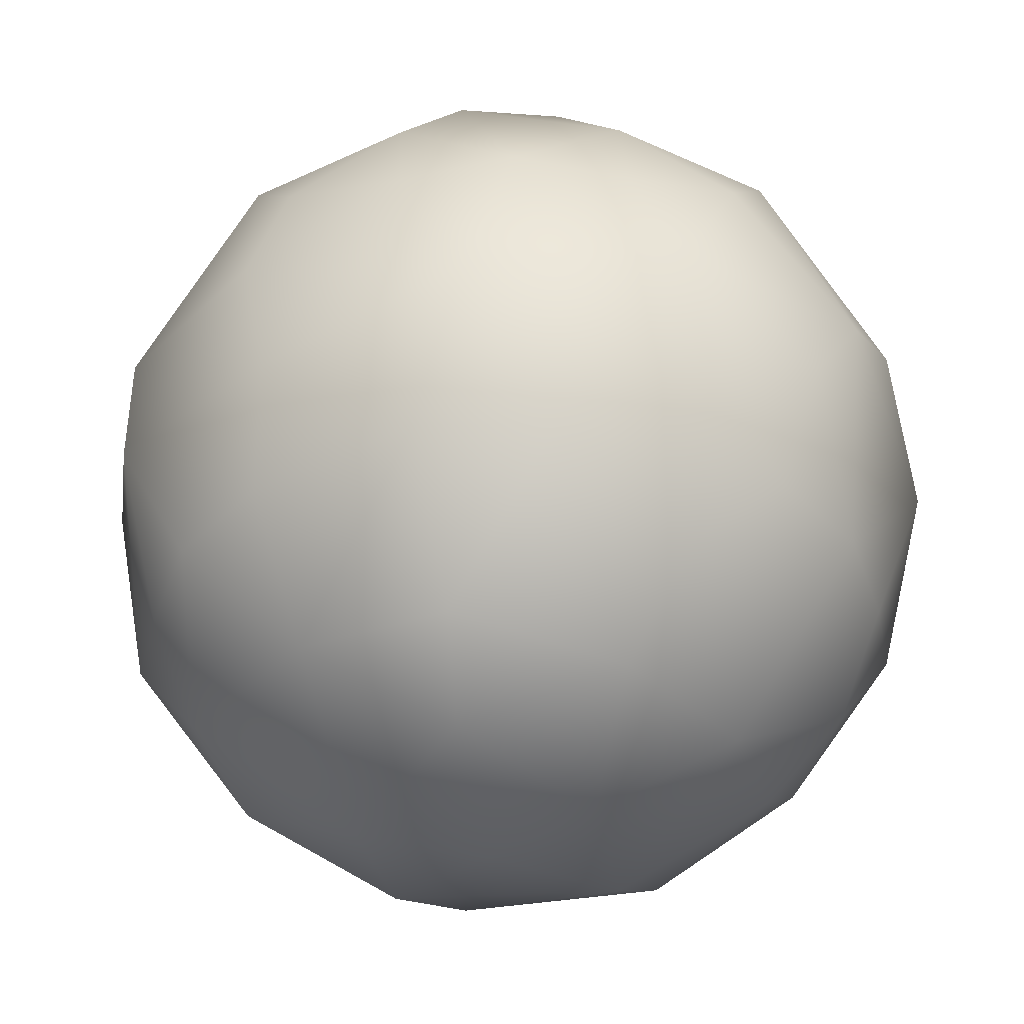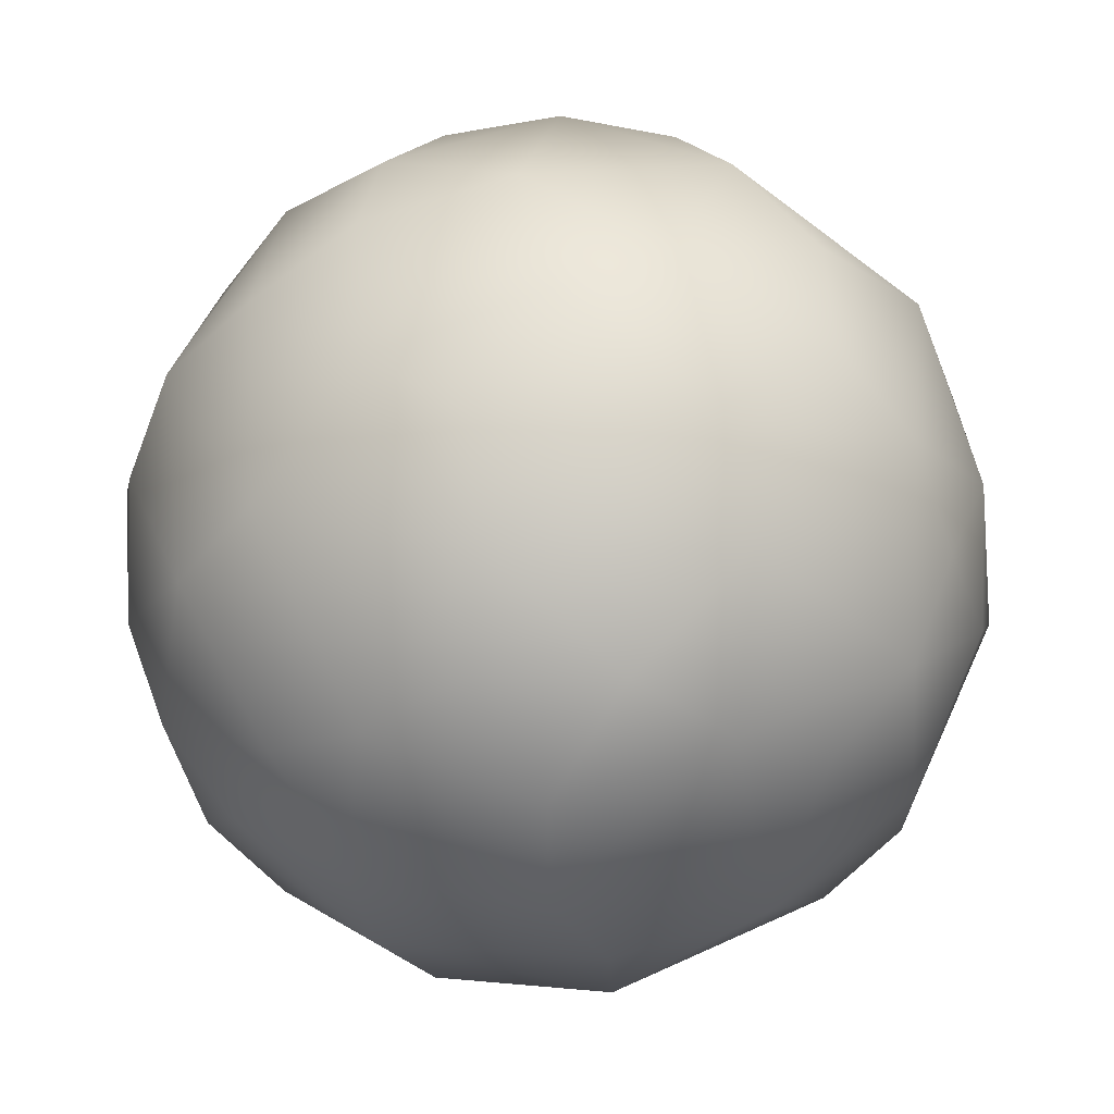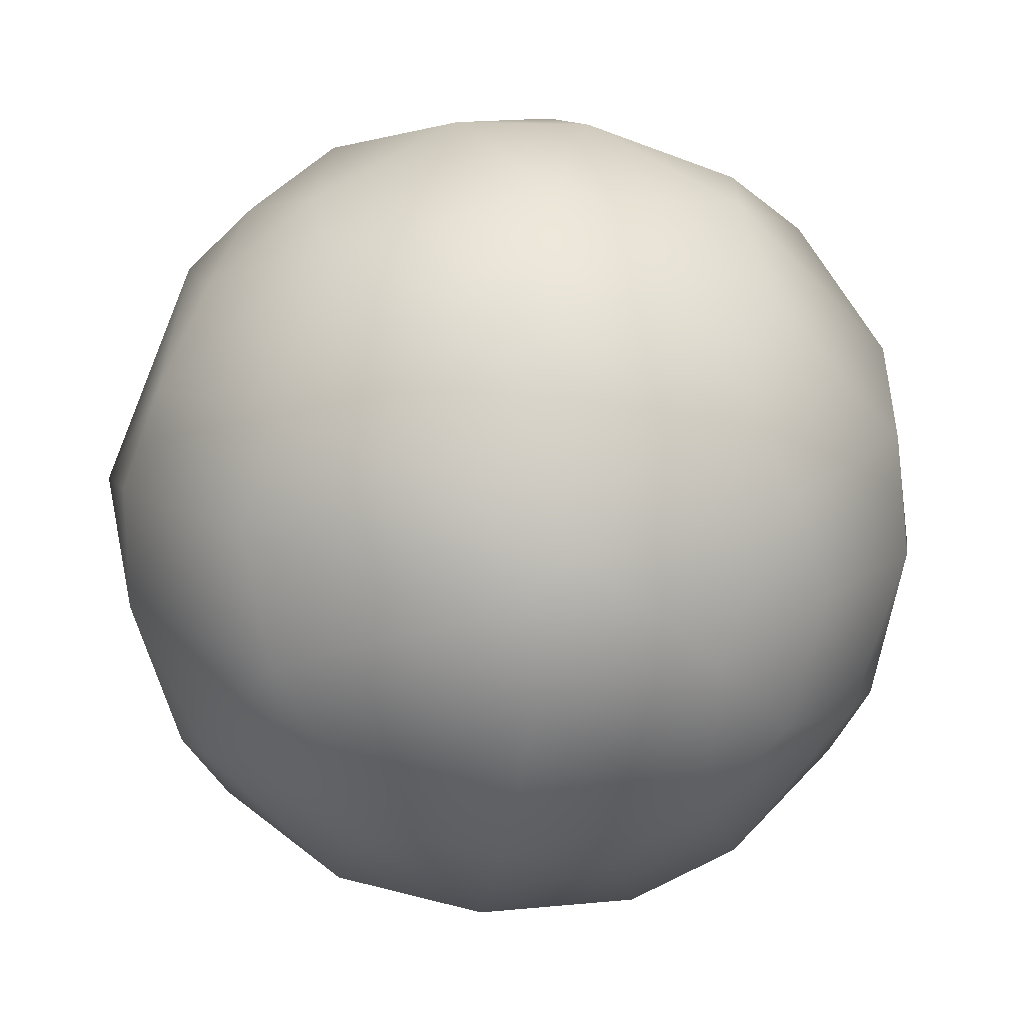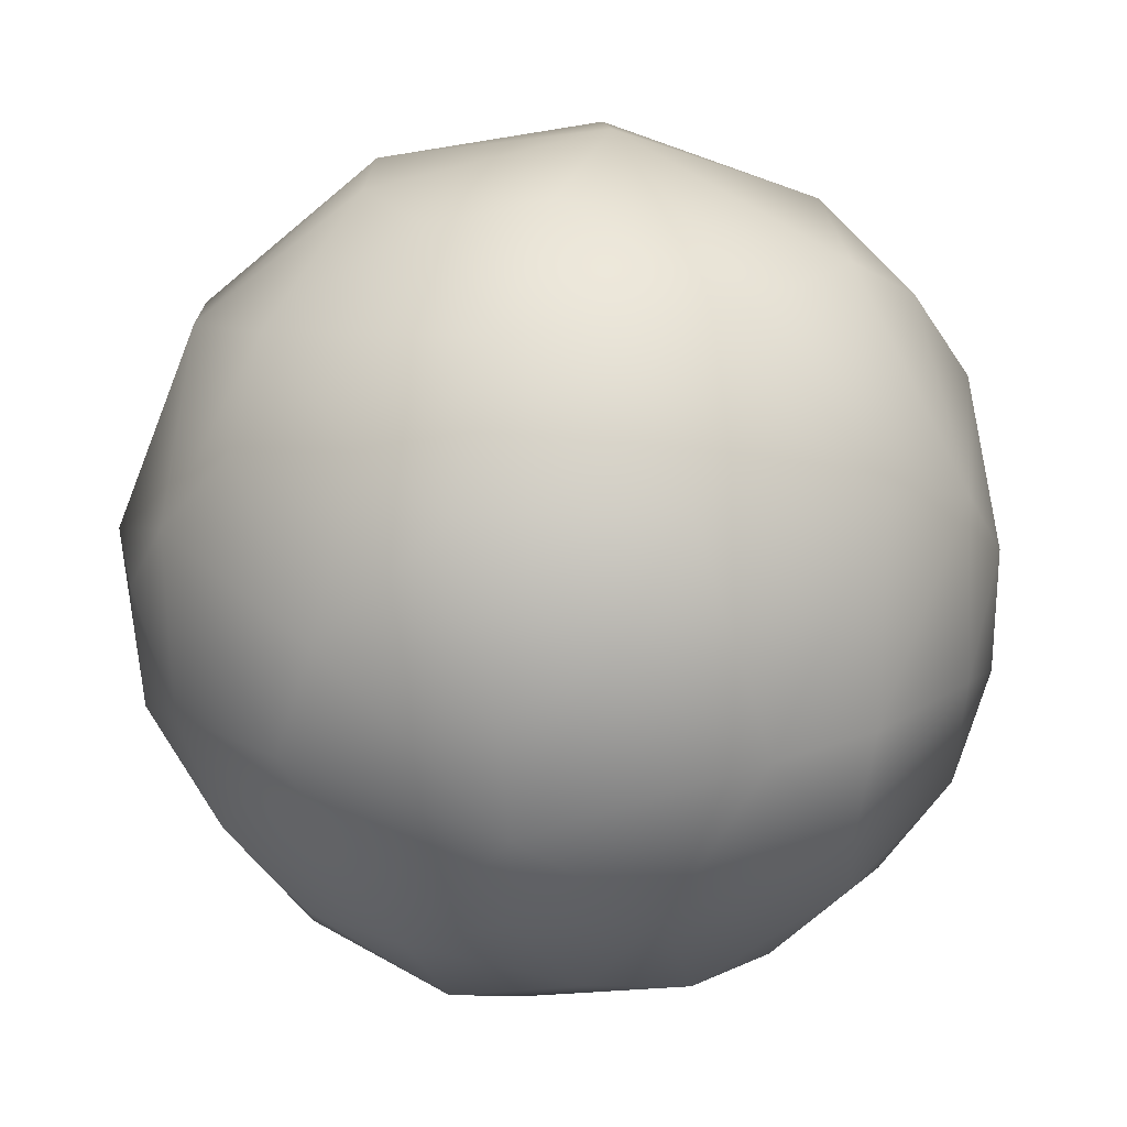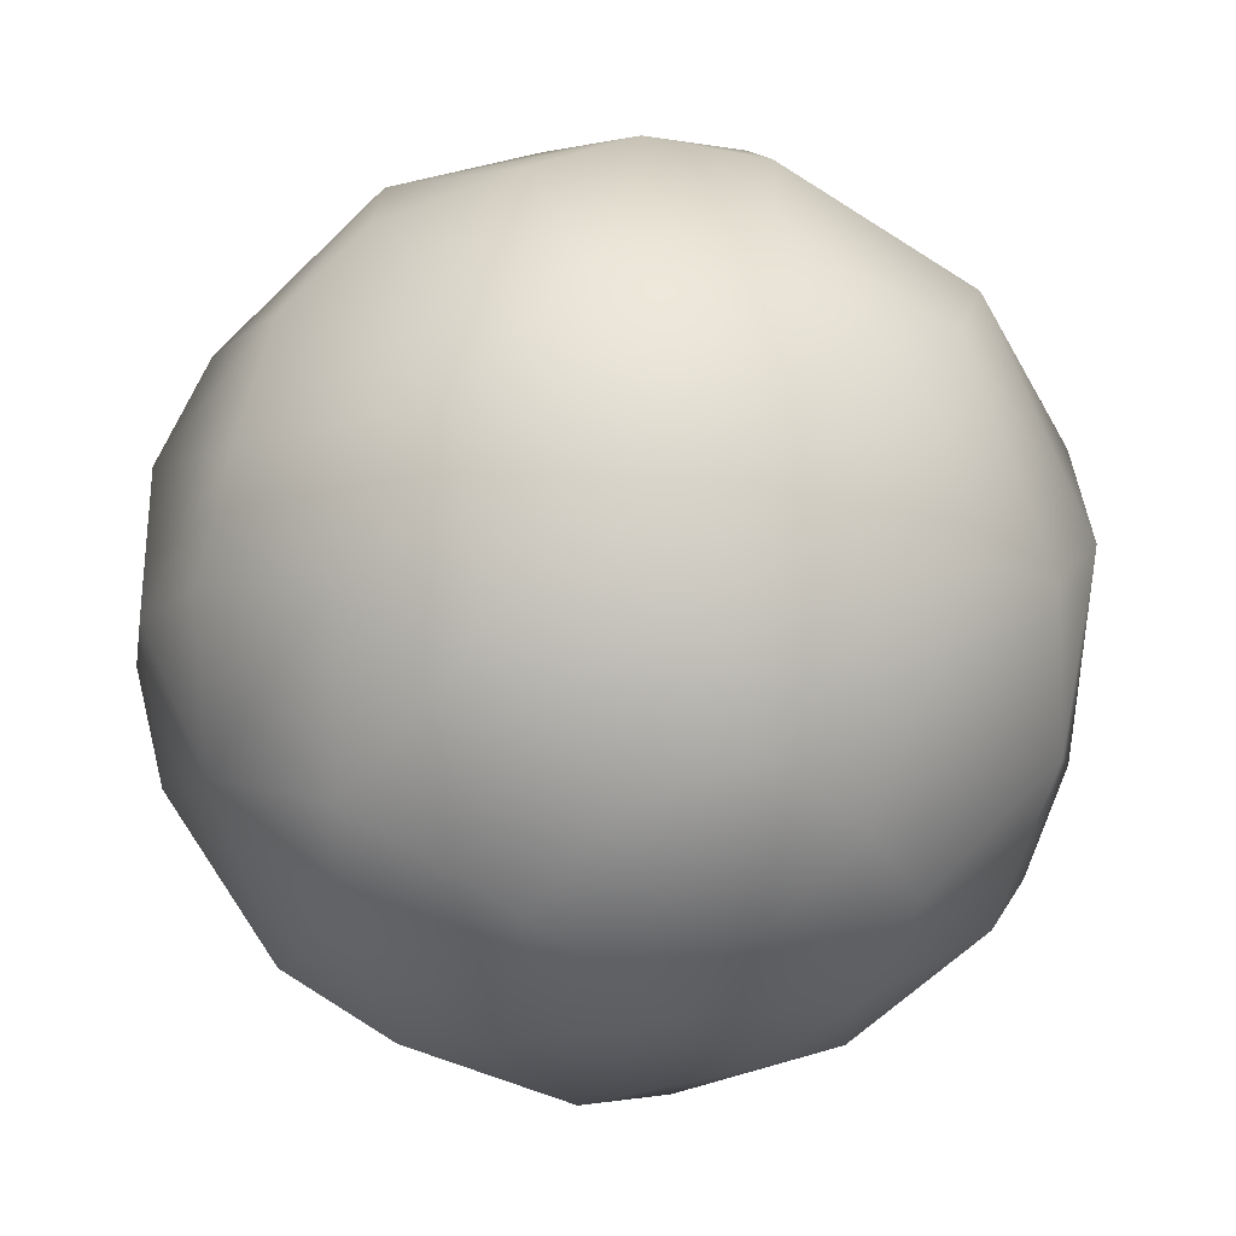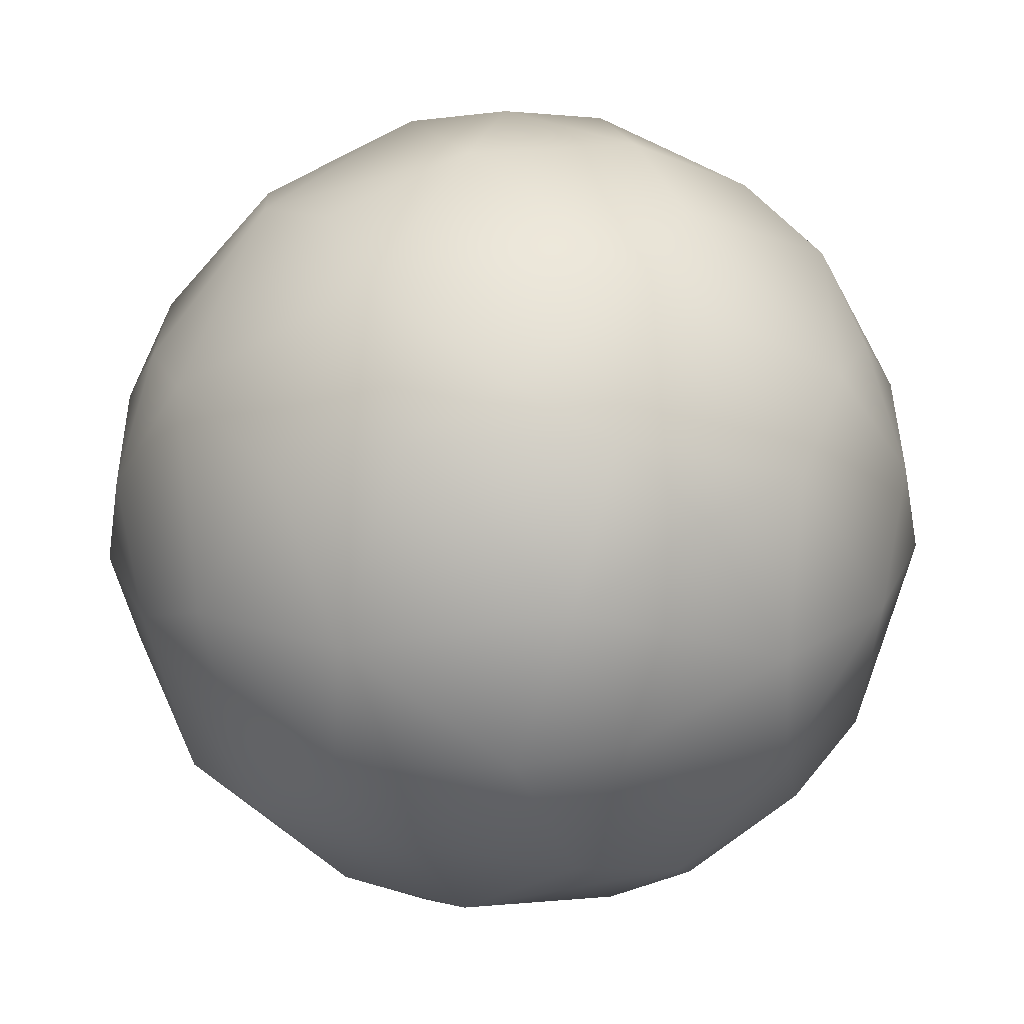
<metadata>
{"format":"obj","ext":"obj","renderer":"f3d","projection":"perspective","resolution":1024,"background":"white","views":[{"elev":27.9,"azim":30.3,"up":"+Z"},{"elev":30.3,"azim":-124.9,"up":"+Y"},{"elev":73.5,"azim":-152.3,"up":"+Z"},{"elev":65.2,"azim":-56.6,"up":"+Y"},{"elev":41.3,"azim":54.8,"up":"+Z"},{"elev":-79.5,"azim":-89.1,"up":"+Y"}]}
</metadata>
<code>
o Icosphere
v 0.07422 -0.242 0.4358
v -0.3916 -0.242 0.2053
v -0.07422 0.242 -0.4358
v 0.3916 0.242 -0.2053
v -0.4374 0.242 -0.06409
v -0.02082 0.4995 -0.06409
v 0.04408 -0.3549 -0.3573
v 0.06208 -0.4638 -0.1911
v -0.1625 -0.4638 -0.1181
v -0.2008 -0.2629 -0.3821
v 0.07422 -0.242 -0.4358
v -0.3916 -0.242 -0.2053
v -0.1625 -0.4638 0.1181
v -0.3262 -0.3549 0.1523
v 0.2009 -0.4638 0
v 0.3013 -0.2629 -0.3091
v 0.4374 -0.242 -0.06409
v 0.1004 -0.3871 0.3091
v 0.02082 -0.4995 0.06409
v 0.387 -0.2629 0.1911
v 0.2395 -0.3147 0.315
v -0.2008 -0.2629 0.3821
v -0.4875 0.06203 -0.1181
v -0.4875 0.06203 0.1181
v 0.03834 -0.06203 -0.5001
v -0.3943 -0.1345 -0.2864
v -0.263 0.06203 -0.4271
v 0.4875 -0.06203 -0.1181
v 0.325 0.06203 -0.3821
v 0.3943 0.1345 0.2864
v 0.263 -0.06203 0.4271
v 0.4875 -0.06203 0.1181
v -0.1506 0.1345 0.4635
v -0.325 -0.06203 0.3821
v 0.03834 -0.06203 0.5001
v -0.3013 0.2629 -0.3091
v 0.2008 0.2629 -0.3821
v 0.3916 0.242 0.2053
v 0.2008 0.2629 0.3821
v -0.07422 0.242 0.4358
v -0.387 0.2629 0.1911
v -0.1004 0.3871 -0.3091
v -0.2009 0.4638 -0
v 0.1625 0.4638 -0.1181
v 0.1625 0.4638 0.1181
v 0.3262 0.3549 0.1523
v -0.06208 0.4638 0.1911
v -0.1808 0.2925 0.3706
v -0.2083 0.4145 0.2017
v -0.3191 0.3618 0.1314
v 0.0691 0.4472 0.2127
v 0.106 0.3717 0.3264
v 0.2236 0.4472 0
v 0.3262 0.3549 -0.1523
v 0.0691 0.4472 -0.2127
v 0.106 0.3717 -0.3264
v -0.1809 0.4472 -0.1314
v -0.2236 0.3618 -0.2629
v -0.3535 0.3549 -0.0685
v -0.4309 0.1382 0.2127
v -0.4045 0 0.2939
v -0.3354 0.1382 0.3441
v 0.0691 0.1382 0.4755
v 0.1545 -0 0.4755
v 0.2236 0.1382 0.4253
v 0.46 0.2064 0.04355
v 0.5 0 -0
v 0.4633 0.1331 -0.1523
v 0.2236 0.1382 -0.4253
v 0.1545 -0 -0.4755
v -0.001707 0.1331 -0.4877
v -0.3354 0.1382 -0.3441
v -0.4045 -1e-06 -0.2939
v -0.4309 0.1382 -0.2127
v -0.1545 -0 0.4755
v -0.2236 -0.1382 0.4253
v -0.0691 -0.1382 0.4755
v 0.4045 -0 0.2939
v 0.3354 -0.1382 0.3441
v 0.4309 -0.1382 0.2127
v 0.4045 0 -0.2939
v 0.4309 -0.1382 -0.2127
v 0.2853 -0.1331 -0.3956
v -0.1545 0 -0.4755
v -0.0691 -0.1382 -0.4755
v -0.2236 -0.1382 -0.4253
v -0.5 0 0
v -0.46 -0.2064 -0.04355
v -0.4633 -0.1331 0.1523
v -0.106 -0.3717 0.3264
v -0.0691 -0.4472 0.2127
v 0.1809 -0.4472 0.1314
v 0.3535 -0.3549 0.0685
v 0.3191 -0.3618 -0.1314
v 0.2083 -0.4145 -0.2017
v -0.3262 -0.3549 -0.1523
v -0.2236 -0.4472 -0
v -0.1275 -0.4145 -0.2604
f 19 9 8
f 19 8 15
f 1 21 31
f 2 22 34
f 11 25 83
f 17 28 32
f 1 31 35
f 2 34 89
f 3 36 42
f 4 37 54
f 5 41 59
f 43 47 6
f 59 50 43
f 43 49 47
f 43 50 49
f 49 48 47
f 59 41 50
f 50 41 49
f 41 48 49
f 47 45 6
f 48 52 47
f 47 51 45
f 47 52 51
f 51 52 45
f 52 46 45
f 48 40 52
f 40 39 52
f 52 39 46
f 39 38 46
f 45 44 6
f 45 53 44
f 45 46 53
f 46 54 53
f 53 54 44
f 38 66 46
f 46 66 54
f 66 4 54
f 54 56 44
f 44 55 6
f 55 42 6
f 44 56 55
f 55 56 42
f 54 37 56
f 37 3 56
f 56 3 42
f 42 57 6
f 6 57 43
f 42 58 57
f 58 59 57
f 57 59 43
f 42 36 58
f 58 36 59
f 36 5 59
f 24 41 5
f 89 61 24
f 24 60 41
f 24 61 60
f 61 62 60
f 60 62 41
f 62 48 41
f 89 34 61
f 61 34 62
f 34 33 62
f 62 33 48
f 33 40 48
f 35 63 33
f 33 63 40
f 63 39 40
f 35 64 63
f 64 65 63
f 63 65 39
f 35 31 64
f 64 31 65
f 31 30 65
f 65 30 39
f 30 38 39
f 32 66 30
f 30 66 38
f 32 67 66
f 67 68 66
f 68 4 66
f 32 28 67
f 67 28 68
f 29 37 4
f 83 70 29
f 29 69 37
f 29 70 69
f 70 71 69
f 69 71 37
f 71 3 37
f 83 25 70
f 70 25 71
f 27 36 3
f 26 73 27
f 27 72 36
f 27 73 72
f 73 74 72
f 72 74 36
f 74 5 36
f 26 23 73
f 73 23 74
f 74 23 5
f 34 75 33
f 75 35 33
f 34 76 75
f 76 77 75
f 75 77 35
f 34 22 76
f 76 22 77
f 22 1 77
f 77 1 35
f 31 78 30
f 78 32 30
f 31 79 78
f 79 80 78
f 78 80 32
f 31 21 79
f 21 20 79
f 79 20 80
f 80 20 32
f 20 17 32
f 68 29 4
f 28 81 68
f 68 81 29
f 28 82 81
f 82 83 81
f 81 83 29
f 28 17 82
f 17 16 82
f 82 16 83
f 16 11 83
f 71 27 3
f 25 84 71
f 71 84 27
f 25 85 84
f 85 86 84
f 84 86 27
f 86 26 27
f 25 11 85
f 11 10 85
f 85 10 86
f 86 10 26
f 10 12 26
f 23 24 5
f 26 88 23
f 23 87 24
f 23 88 87
f 88 89 87
f 87 89 24
f 26 12 88
f 88 2 89
f 14 22 2
f 13 90 14
f 14 90 22
f 13 91 90
f 90 1 22
f 13 19 91
f 19 18 91
f 91 18 90
f 90 18 1
f 18 21 1
f 19 92 18
f 18 92 21
f 92 93 21
f 21 93 20
f 19 15 92
f 92 15 93
f 93 17 20
f 15 94 93
f 93 94 17
f 94 16 17
f 15 95 94
f 94 95 16
f 15 8 95
f 8 7 95
f 95 7 16
f 7 11 16
f 88 14 2
f 12 96 88
f 88 96 14
f 96 97 14
f 14 97 13
f 96 9 97
f 97 9 13
f 9 19 13
f 7 10 11
f 8 98 7
f 7 98 10
f 8 9 98
f 9 96 98
f 98 96 10
f 96 12 10

</code>
